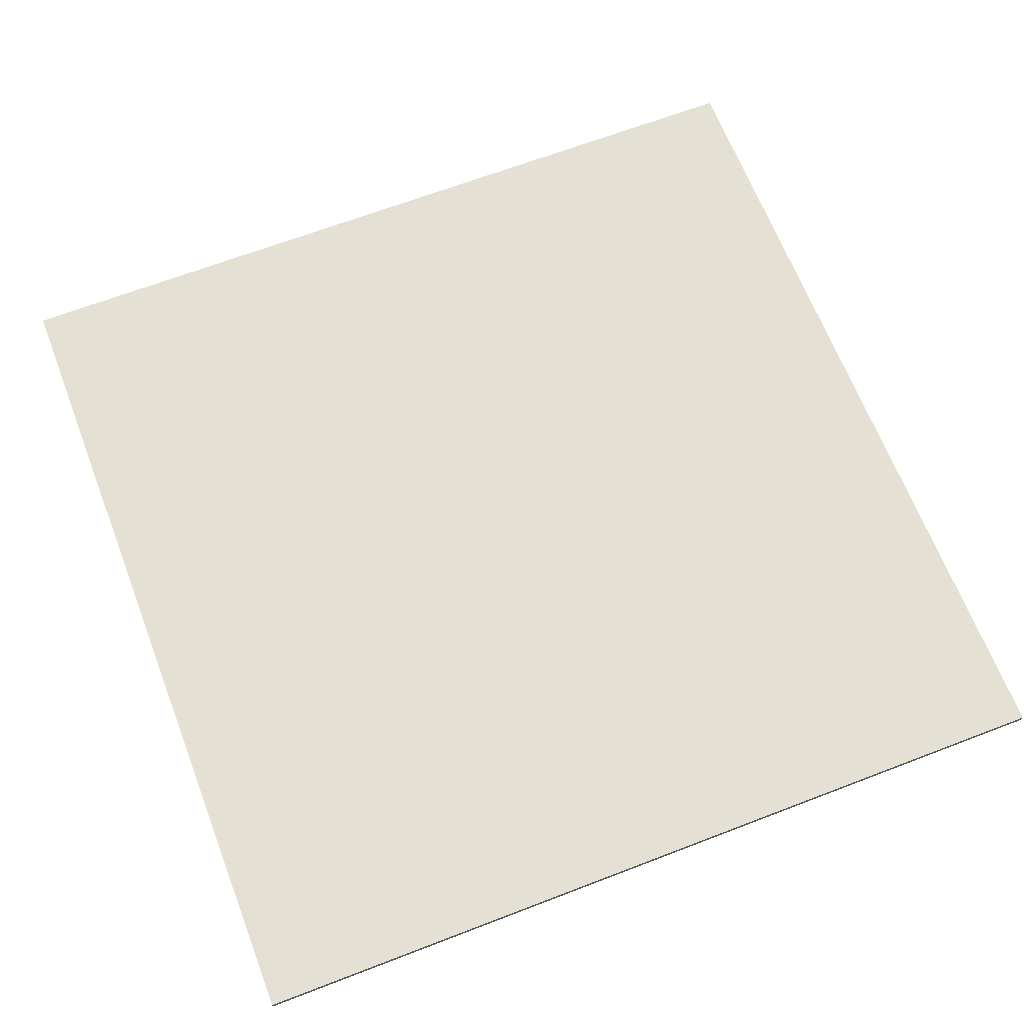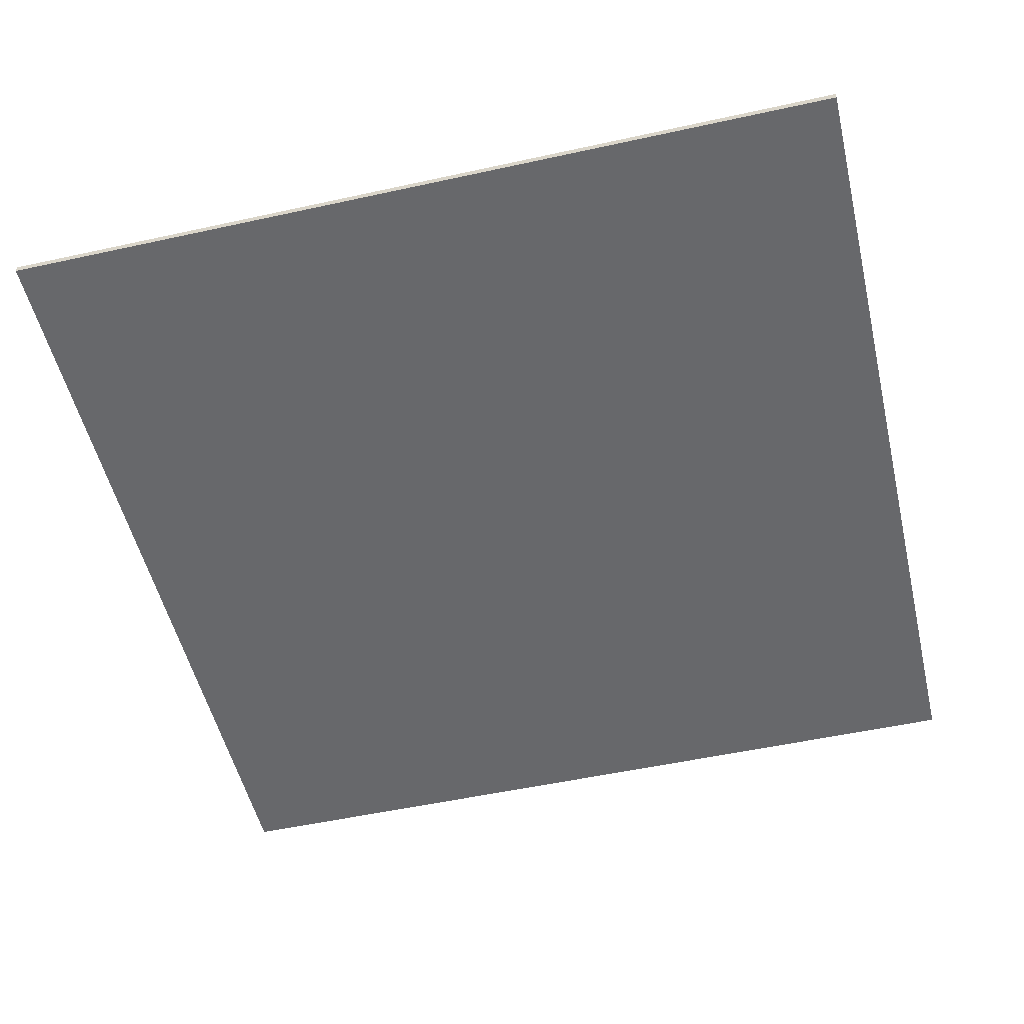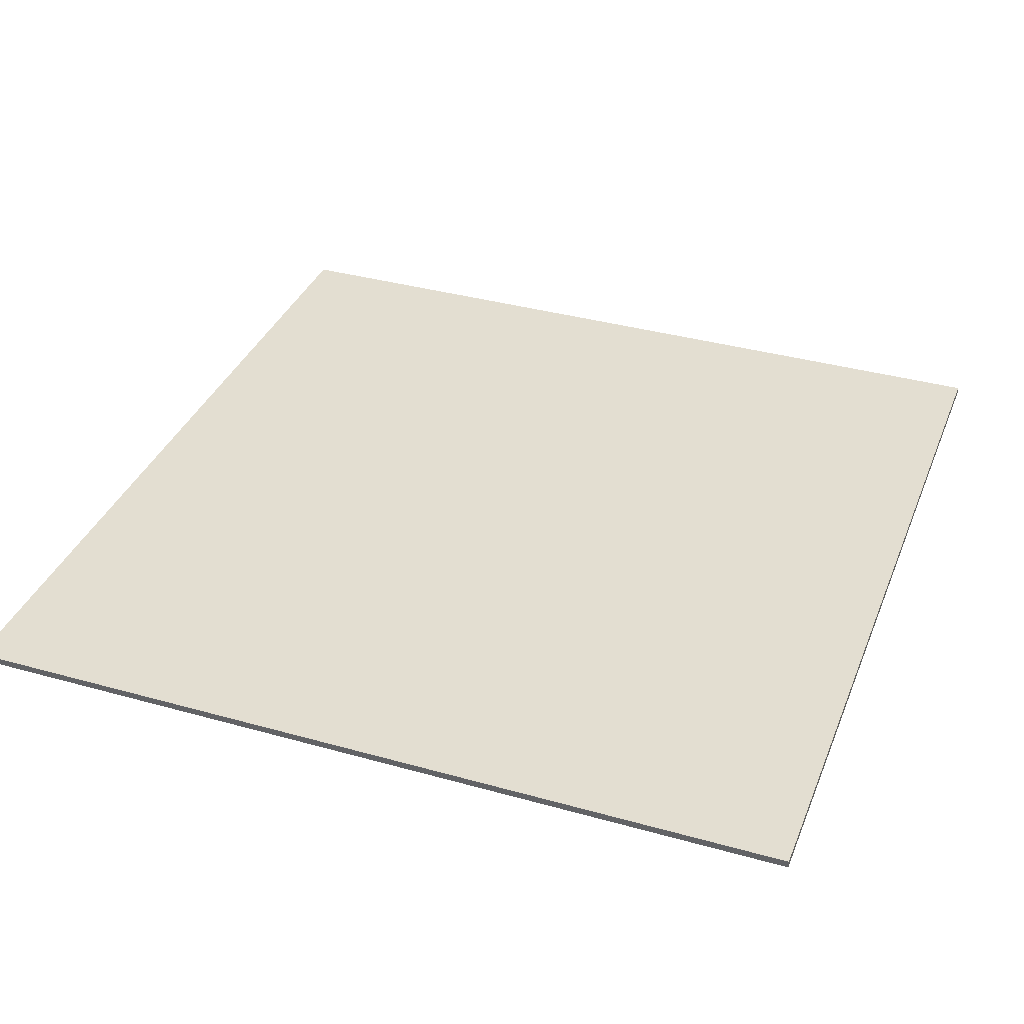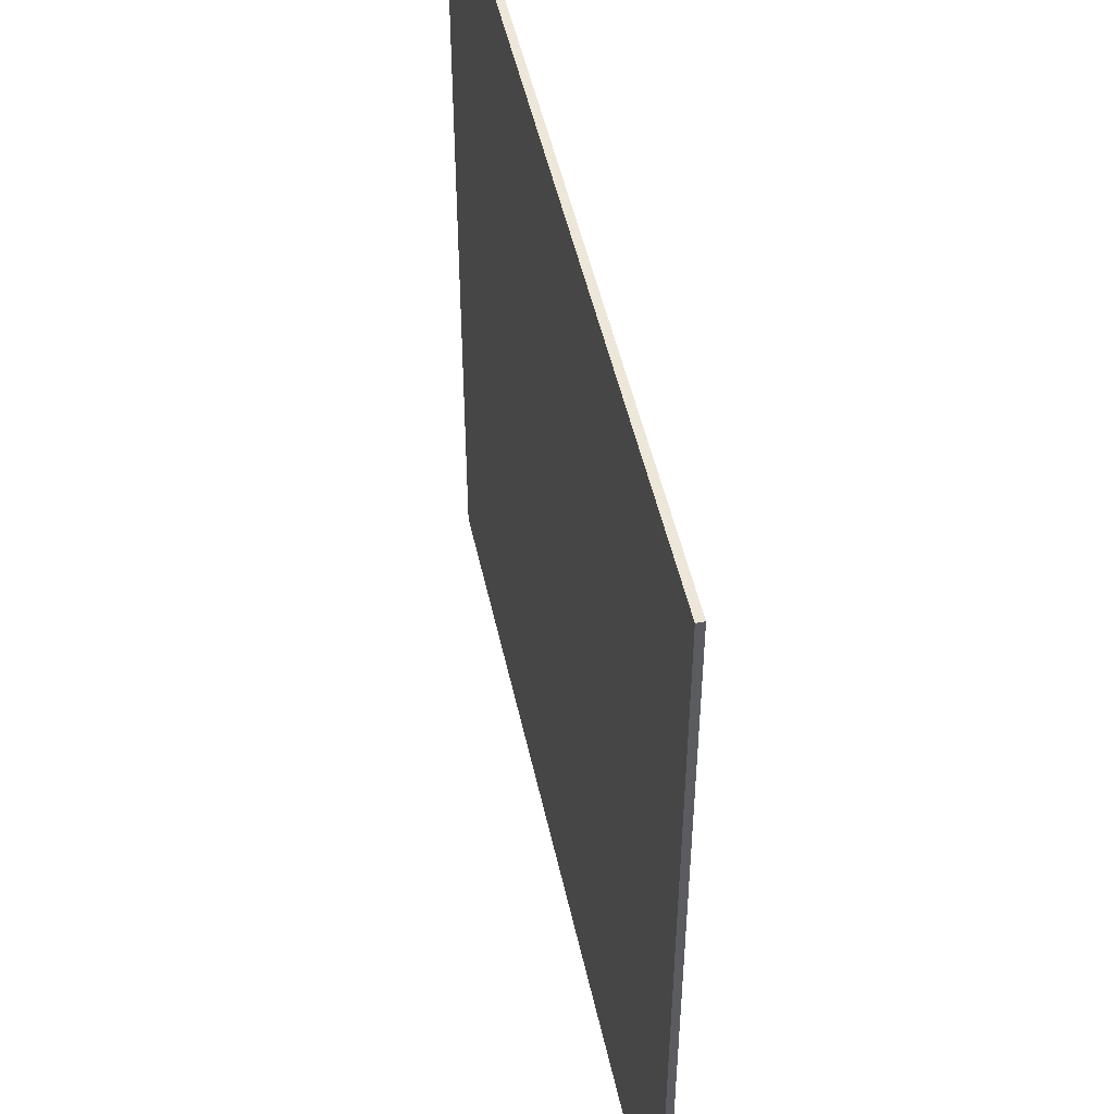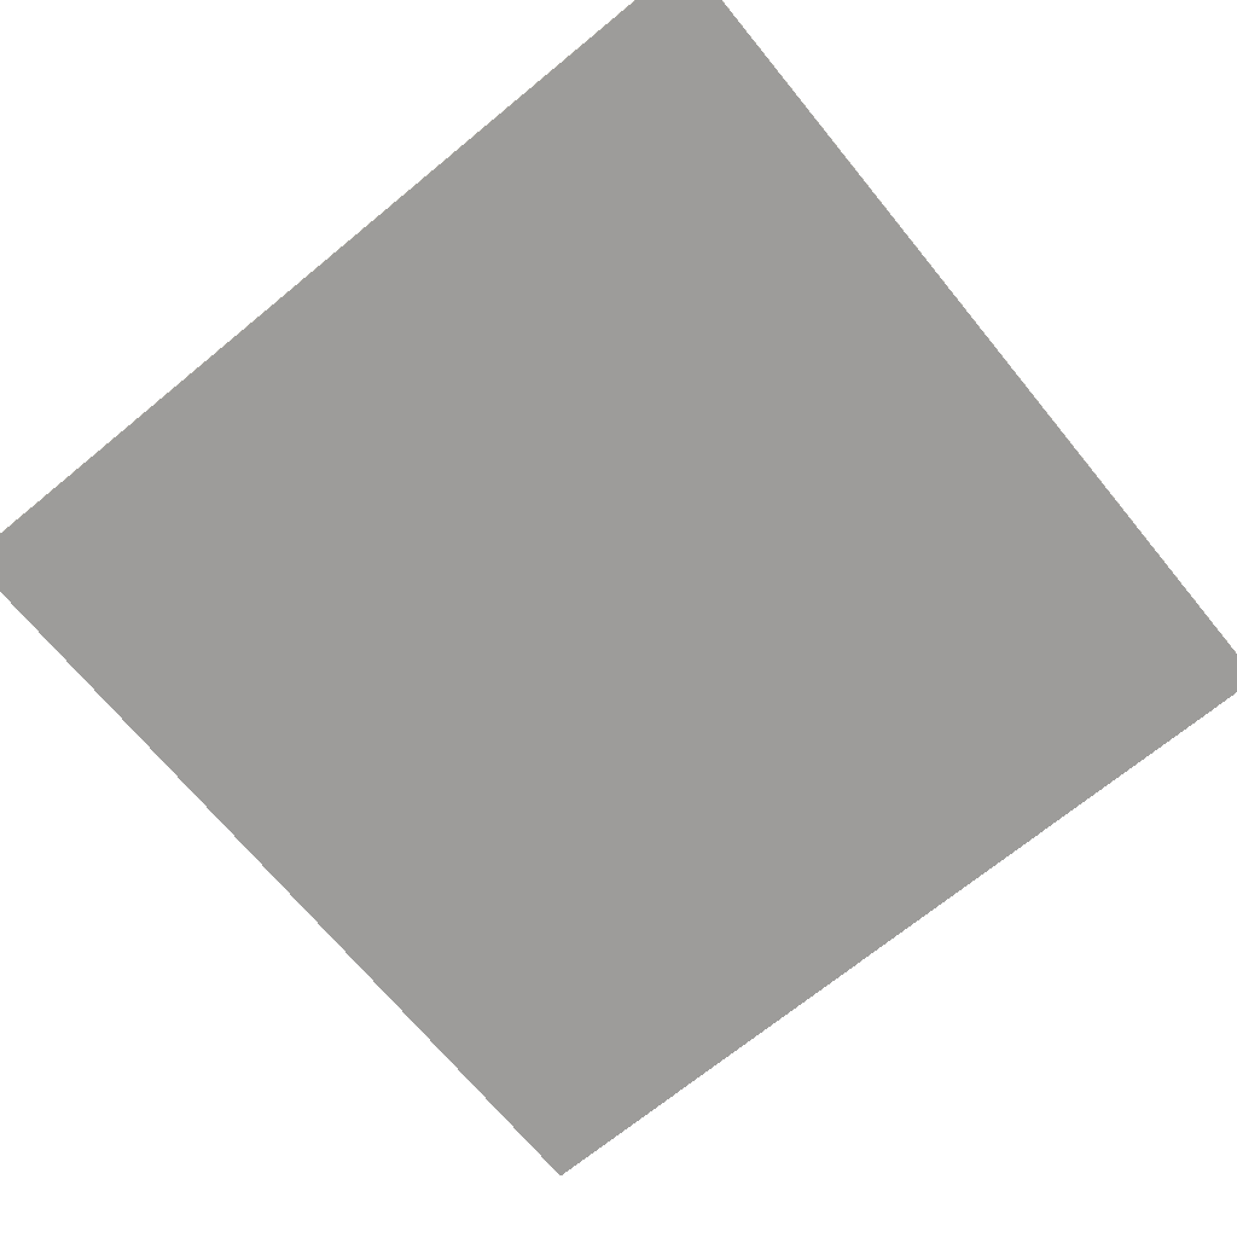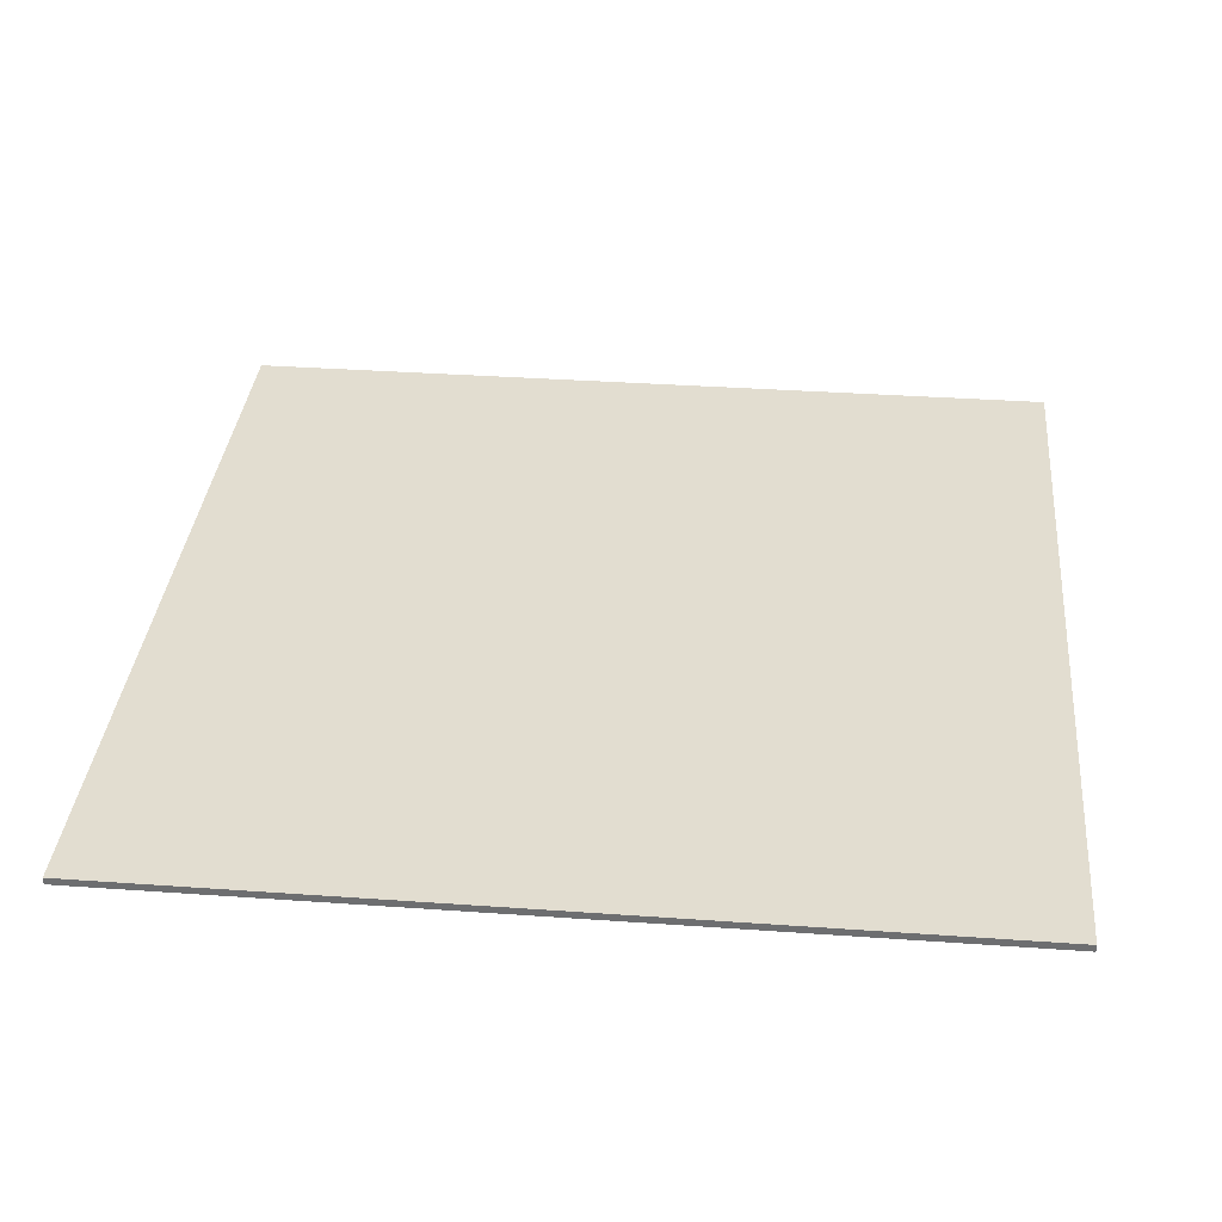
<metadata>
{"format":"obj","ext":"obj","renderer":"f3d","projection":"perspective","resolution":1024,"background":"white","views":[{"elev":66.1,"azim":158.9,"up":"+Y"},{"elev":-52.5,"azim":13.3,"up":"+Y"},{"elev":36.1,"azim":110.2,"up":"+Y"},{"elev":49.6,"azim":-102.2,"up":"+Z"},{"elev":-70.2,"azim":39.4,"up":"+Y"},{"elev":35.1,"azim":5.4,"up":"+Y"}]}
</metadata>
<code>
o
v 25.4 0.2 -34.6
v 25.4 0.2 -40.5
v 25.4 0.2 -46.4
v 25.4 0.3 -34.6
v 25.4 0.3 -40.5
v 25.4 0.3 -46.4
v 37.2 0.2 -34.6
v 37.2 0.2 -40.5
v 37.2 0.2 -46.4
v 37.2 0.3 -34.6
v 37.2 0.3 -40.5
v 37.2 0.3 -46.4
v 25.4 0.2 -34.6
v 25.4 0.3 -34.6
v 37.2 0.2 -34.6
v 37.2 0.3 -34.6
v 25.4 0.2 -46.4
v 25.4 0.3 -46.4
v 37.2 0.2 -46.4
v 37.2 0.3 -46.4
v 25.4 0.2 -34.6
v 37.2 0.2 -34.6
v 25.4 0.2 -40.5
v 37.2 0.2 -40.5
v 25.4 0.2 -46.4
v 37.2 0.2 -46.4
v 25.4 0.3 -34.6
v 37.2 0.3 -34.6
v 25.4 0.3 -40.5
v 37.2 0.3 -40.5
v 25.4 0.3 -46.4
v 37.2 0.3 -46.4
f 4 2 1
f 5 3 2
f 5 2 4
f 6 3 5
f 7 8 10
f 8 9 11
f 10 8 11
f 11 9 12
f 15 14 13
f 16 14 15
f 17 18 19
f 19 18 20
f 23 22 21
f 24 22 23
f 25 24 23
f 26 24 25
f 27 28 29
f 29 28 30
f 29 30 31
f 31 30 32

</code>
